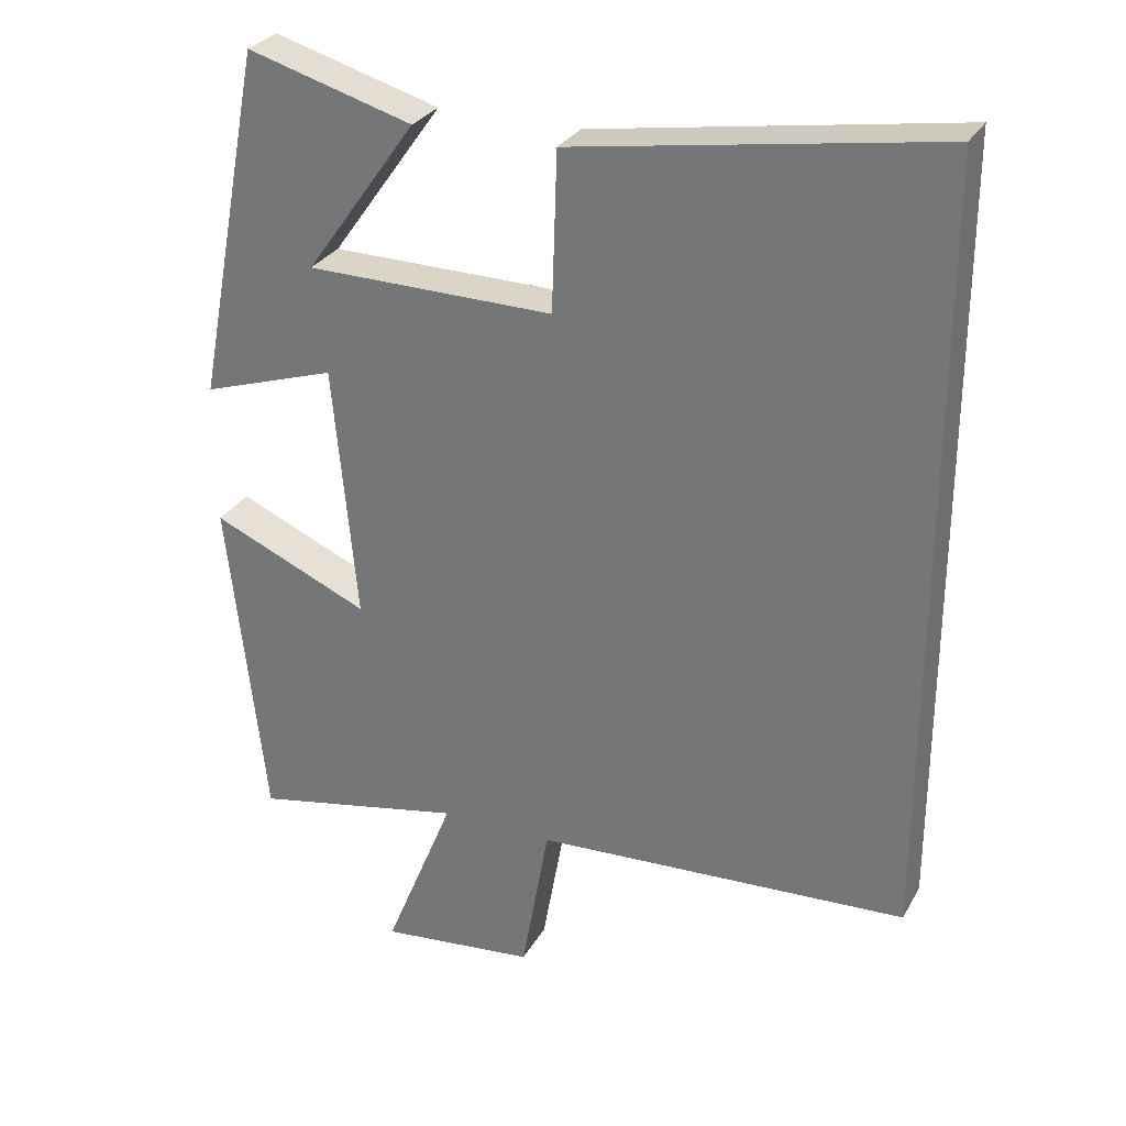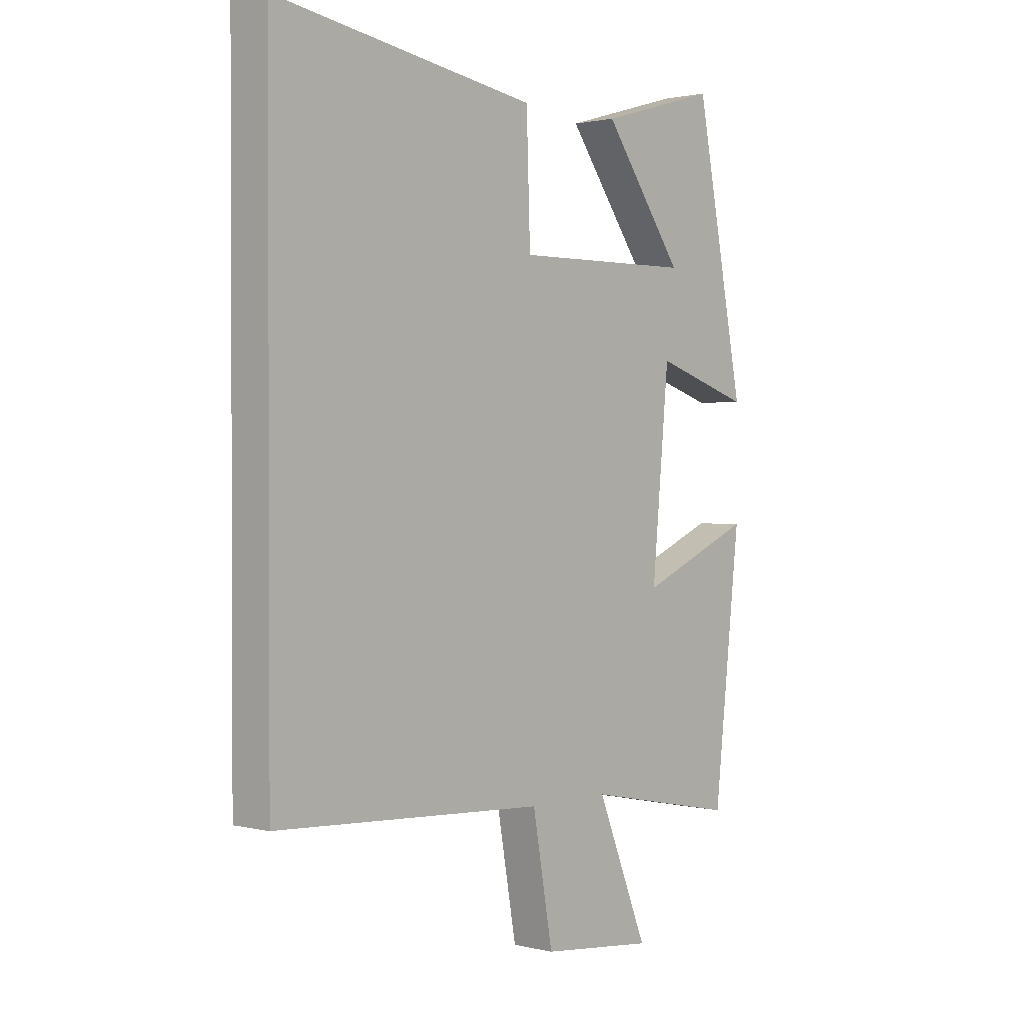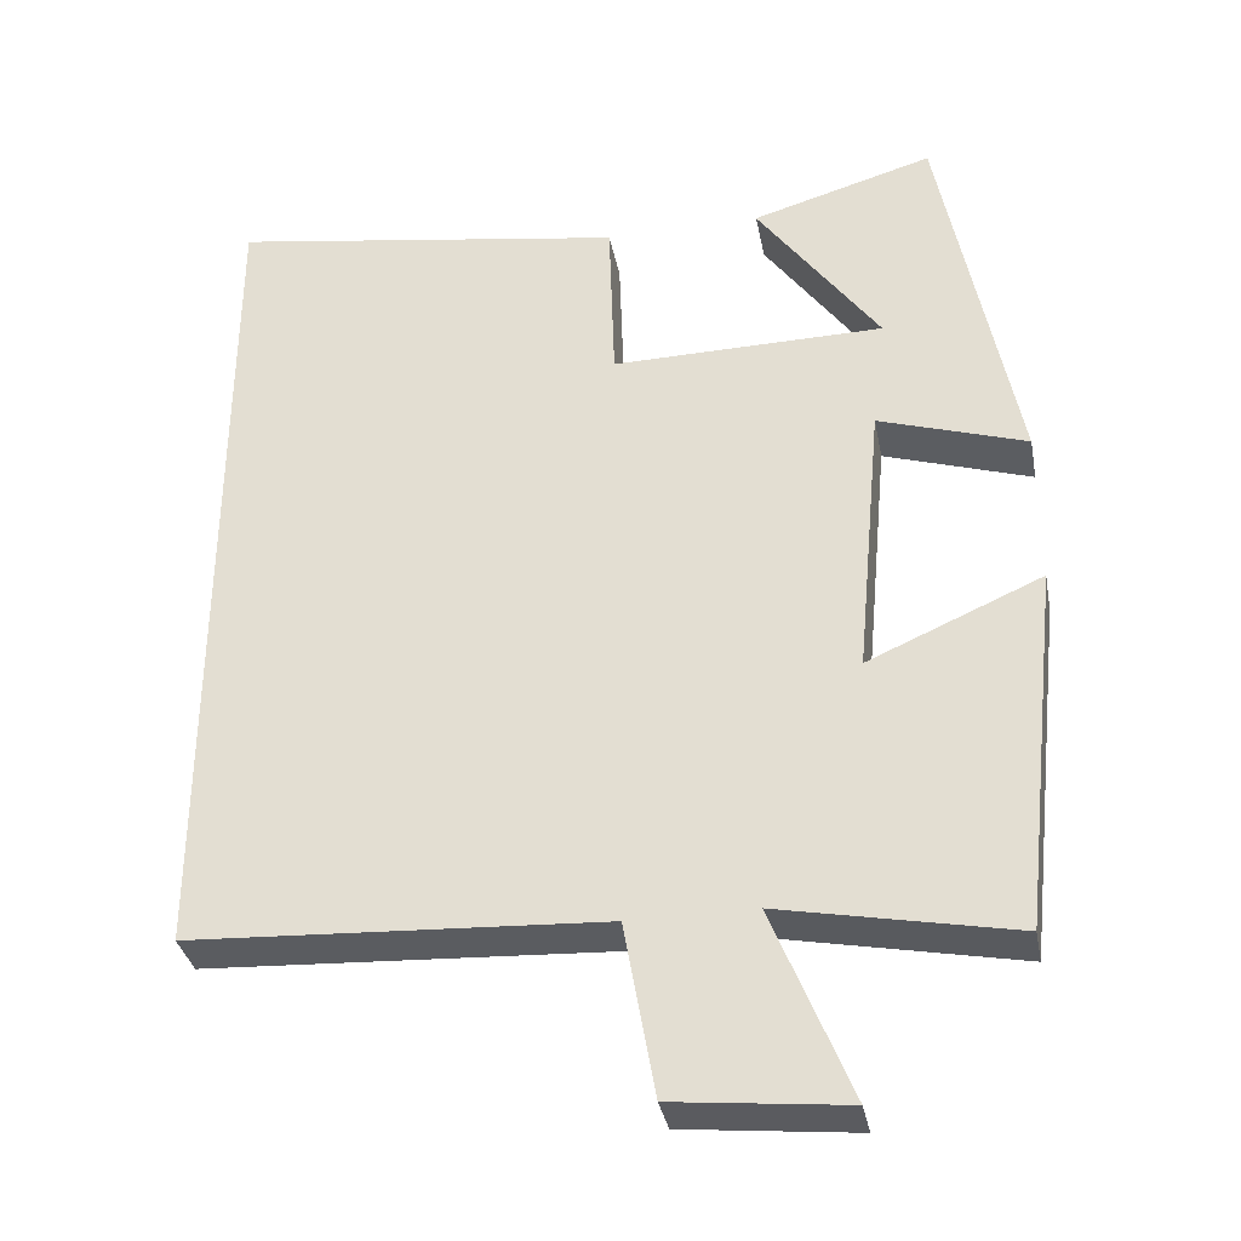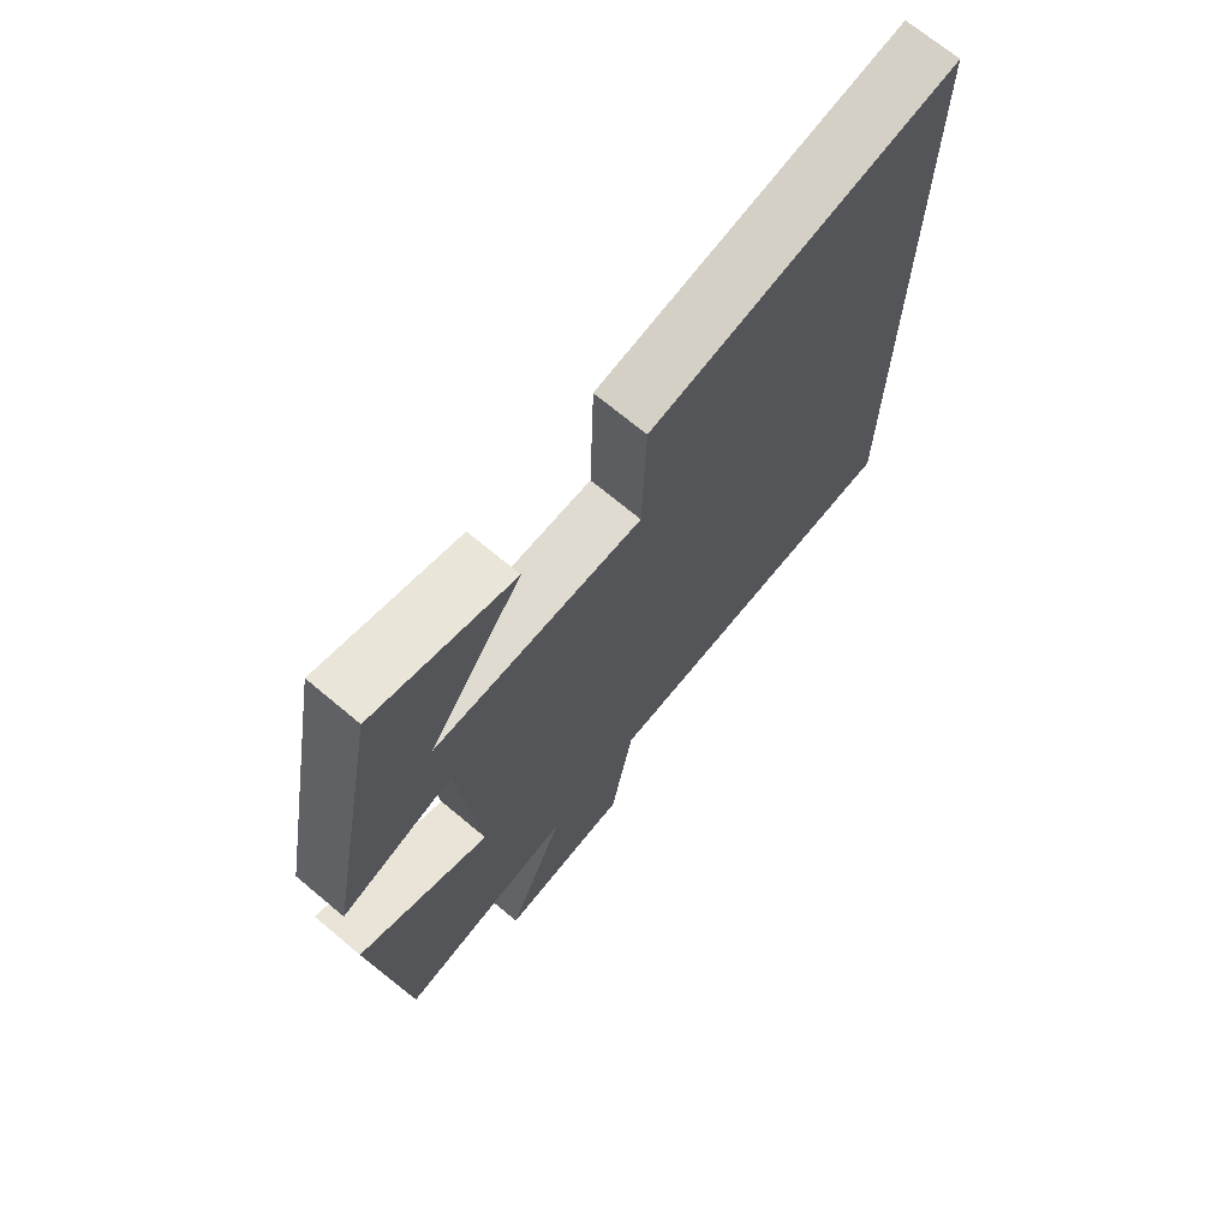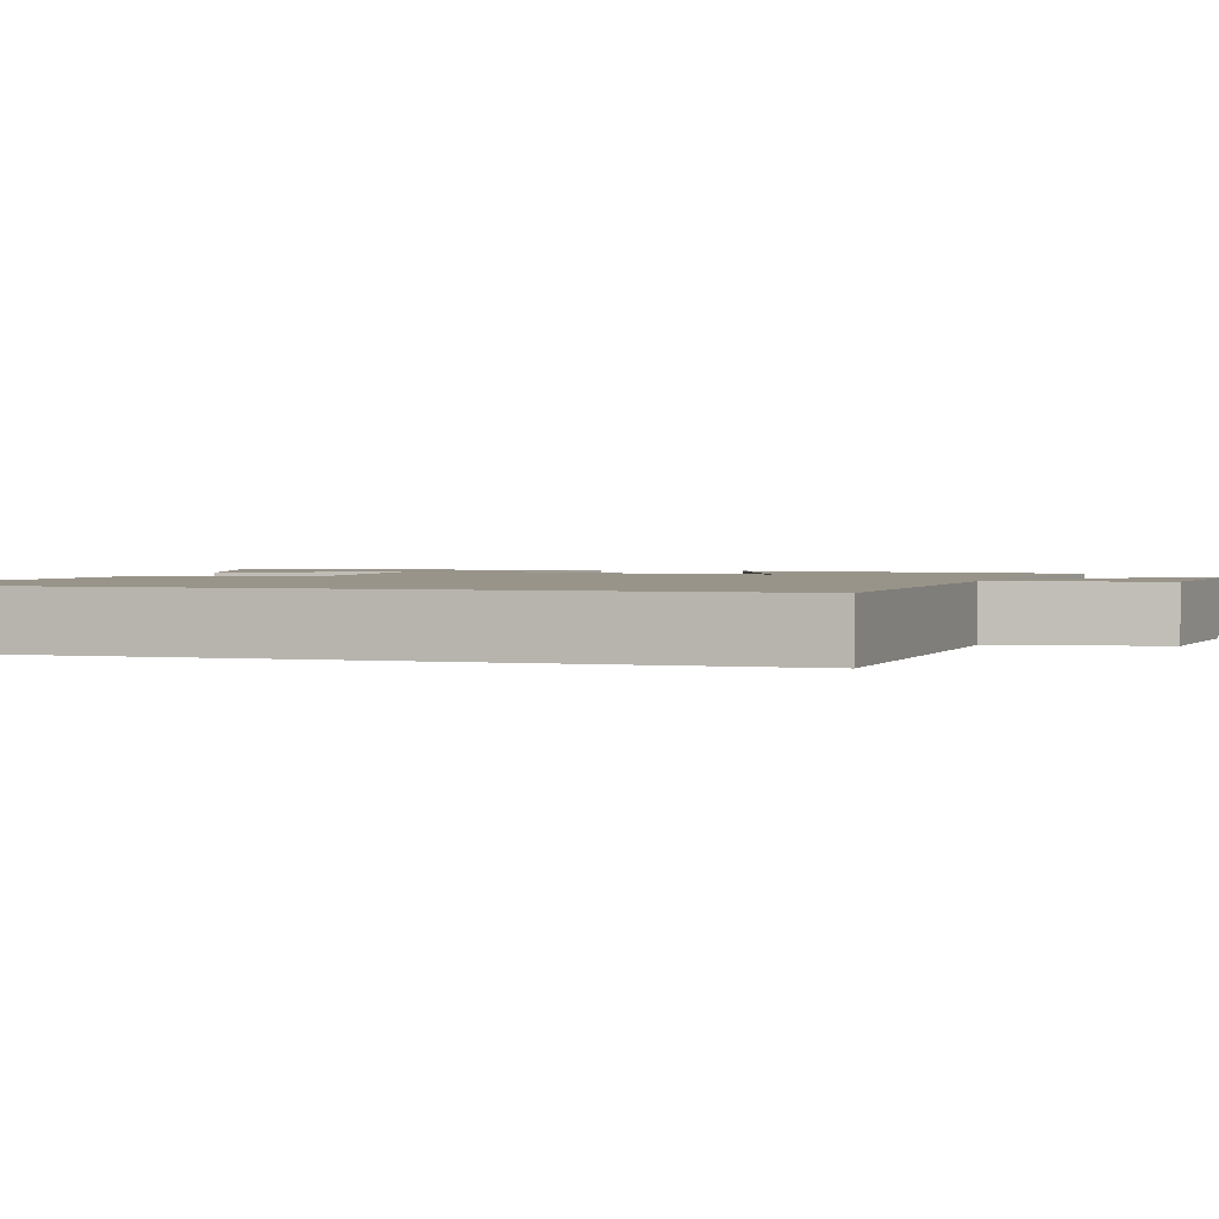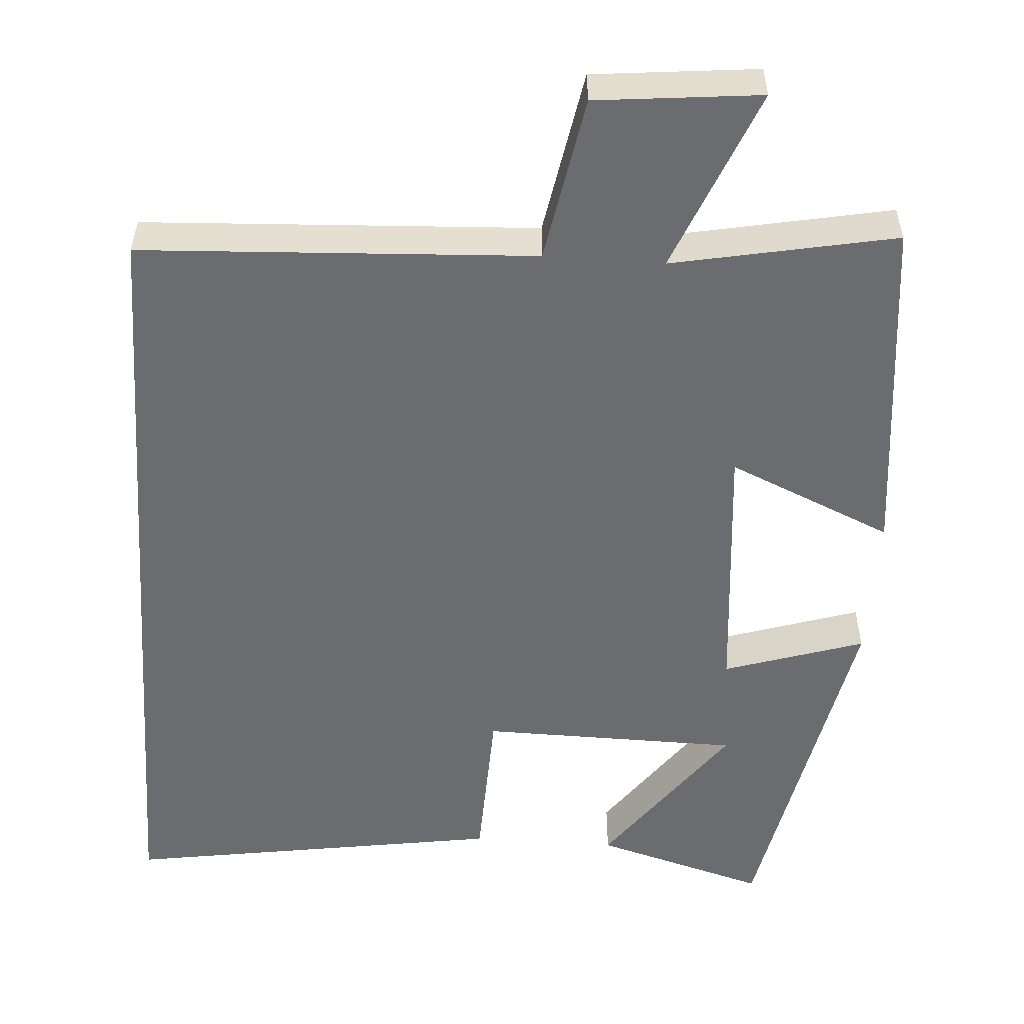
<metadata>
{"format":"obj","ext":"obj","renderer":"f3d","projection":"perspective","resolution":1024,"background":"white","views":[{"elev":29.1,"azim":24.4,"up":"+Z"},{"elev":1.2,"azim":131.5,"up":"+Z"},{"elev":-34.6,"azim":-169.1,"up":"+Z"},{"elev":70.5,"azim":-50.1,"up":"+Z"},{"elev":1.9,"azim":107.3,"up":"+Y"},{"elev":-53.7,"azim":176.0,"up":"+Y"}]}
</metadata>
<code>
v 0.5 0.07 -0.473
v -0.008 0.07 -0.5
v -0.046 0.07 -0.715
v -0.258 0.07 -0.737
v -0.162 0.07 -0.5
v -0.45 0.07 -0.557
v -0.5 0.07 -0.106
v -0.286 0.07 -0.199
v -0.318 0.07 0.147
v -0.5 0.07 0.088
v -0.408 0.07 0.565
v -0.184 0.07 0.5
v -0.335 0.07 0.29
v 0.001 0.07 0.286
v 0.008 0.07 0.5
v 0.5 0.07 0.578
v 0.5 0 -0.473
v -0.008 0 -0.5
v -0.046 0 -0.715
v -0.258 0 -0.737
v -0.162 0 -0.5
v -0.45 0 -0.557
v -0.5 0 -0.106
v -0.286 0 -0.199
v -0.318 0 0.147
v -0.5 0 0.088
v -0.408 0 0.565
v -0.184 0 0.5
v -0.335 0 0.29
v 0.001 0 0.286
v 0.008 0 0.5
v 0.5 0 0.578
f 14 15 16 1
f 13 14 1 2
f 10 11 12 13
f 9 10 13
f 9 13 2 3
f 8 9 3
f 5 6 7 8
f 5 8 3
f 3 4 5
f 17 32 31 30
f 18 17 30 29
f 29 28 27 26
f 29 26 25
f 19 18 29 25
f 19 25 24
f 24 23 22 21
f 19 24 21
f 21 20 19
f 1 17 18 2
f 2 18 19 3
f 3 19 20 4
f 4 20 21 5
f 5 21 22 6
f 6 22 23 7
f 7 23 24 8
f 8 24 25 9
f 9 25 26 10
f 10 26 27 11
f 11 27 28 12
f 12 28 29 13
f 13 29 30 14
f 14 30 31 15
f 15 31 32 16
f 16 32 17 1

</code>
